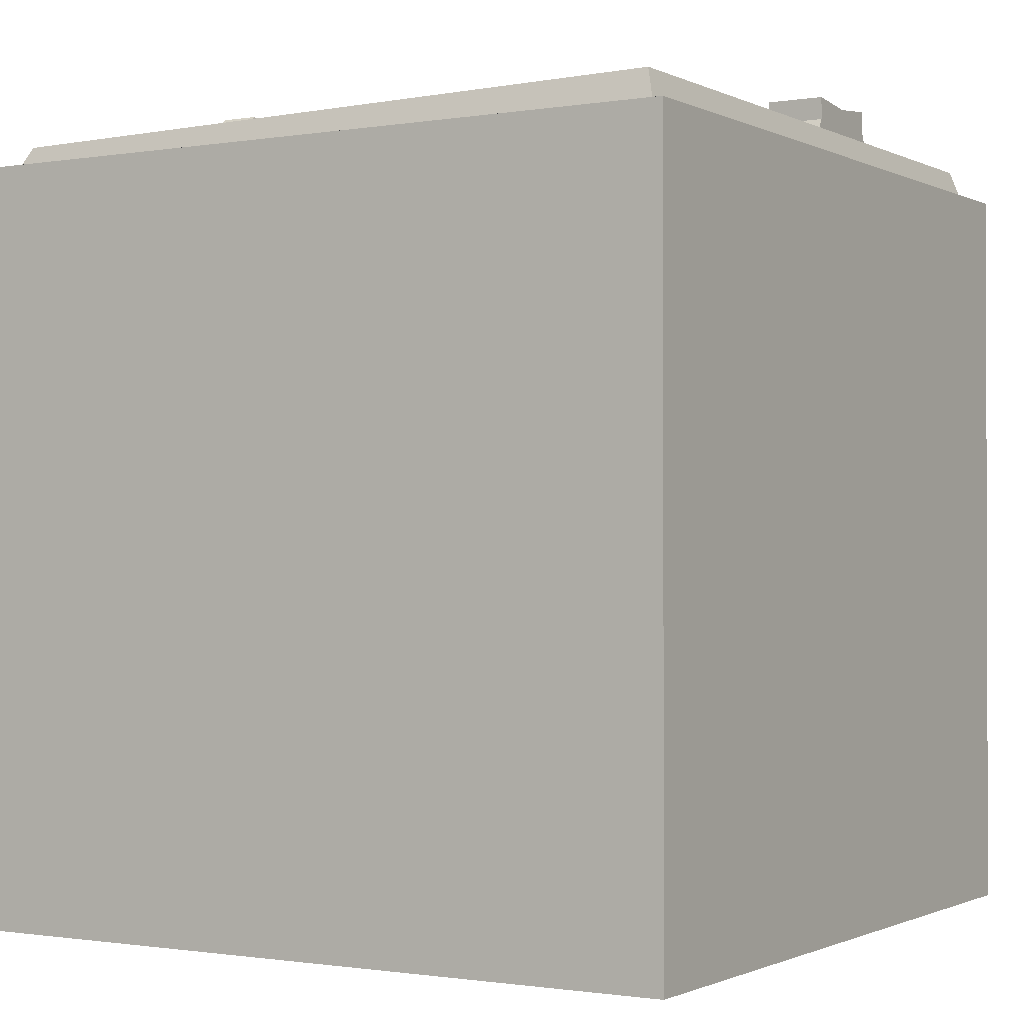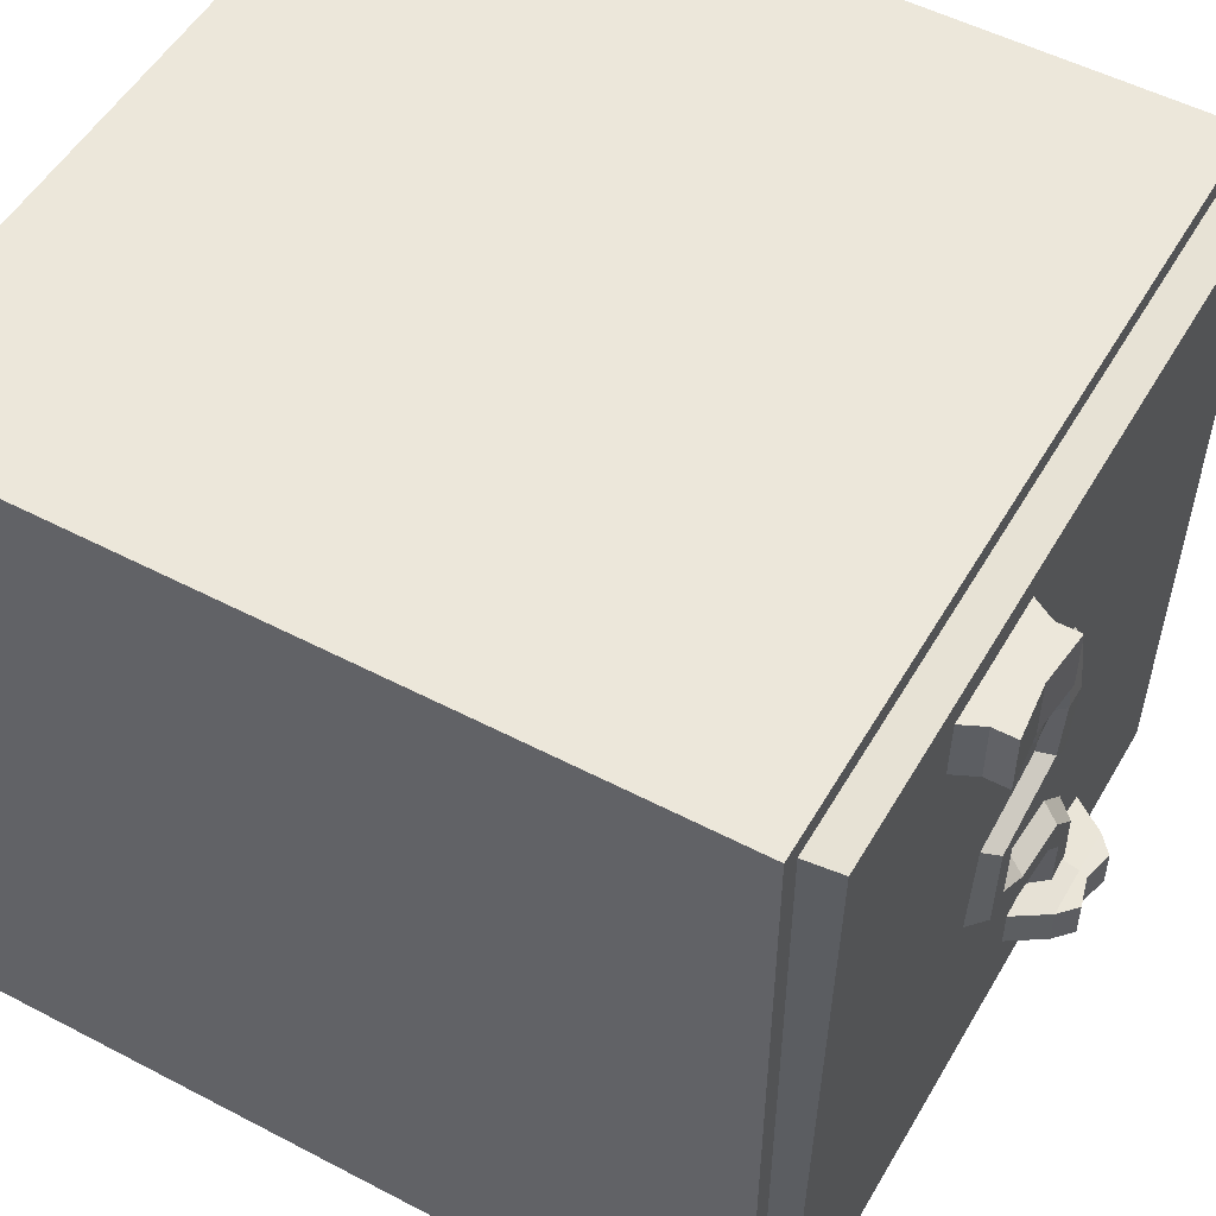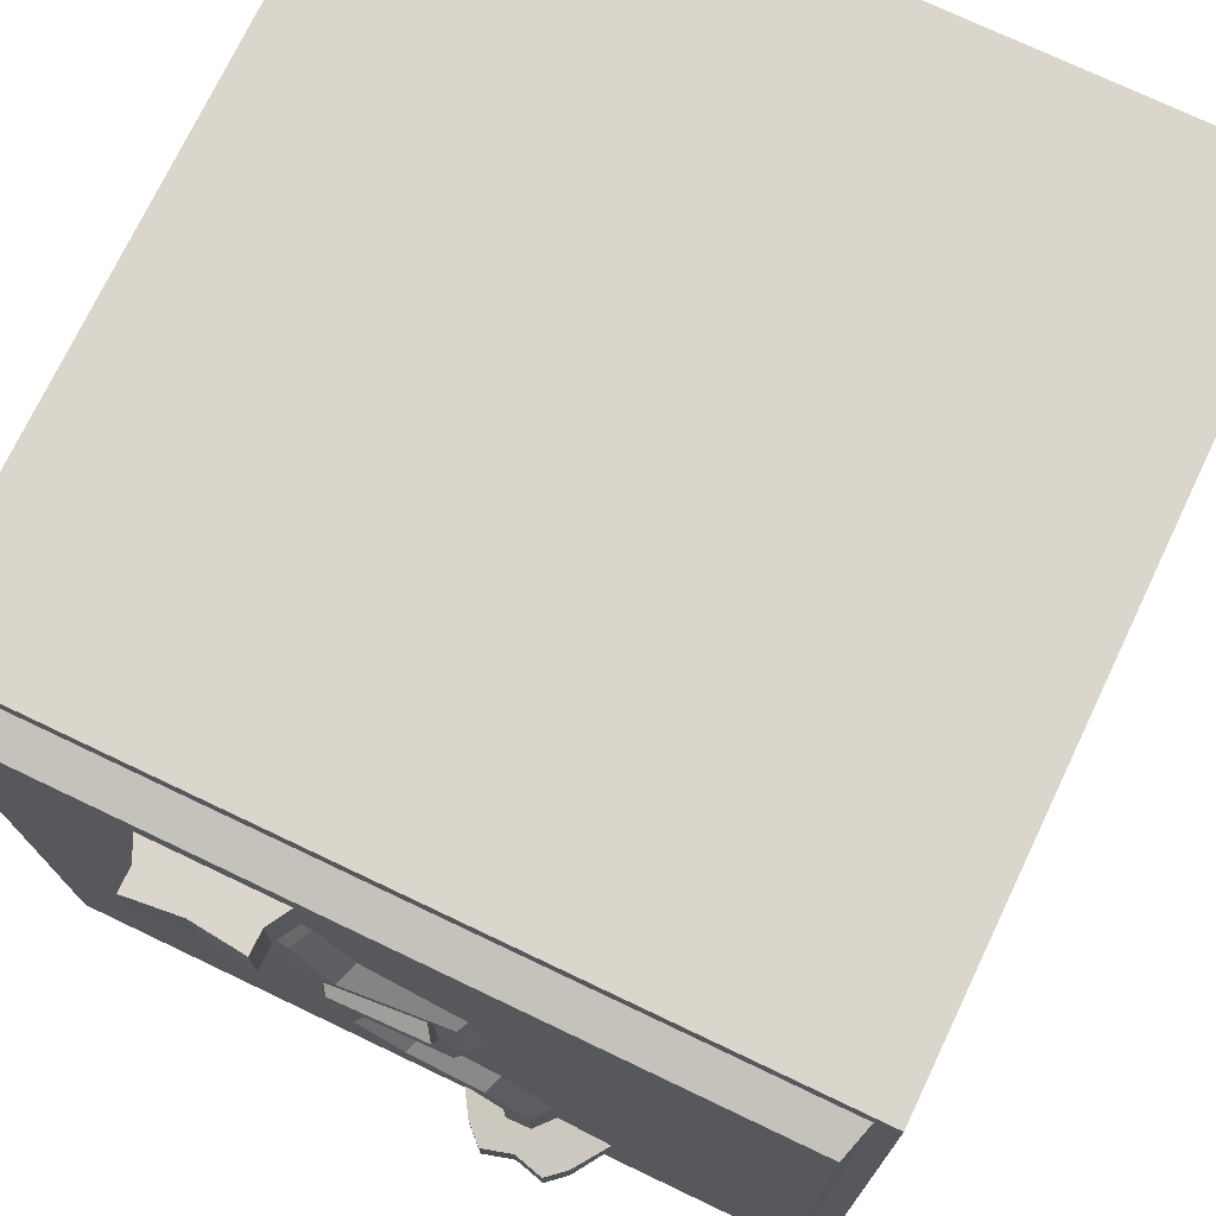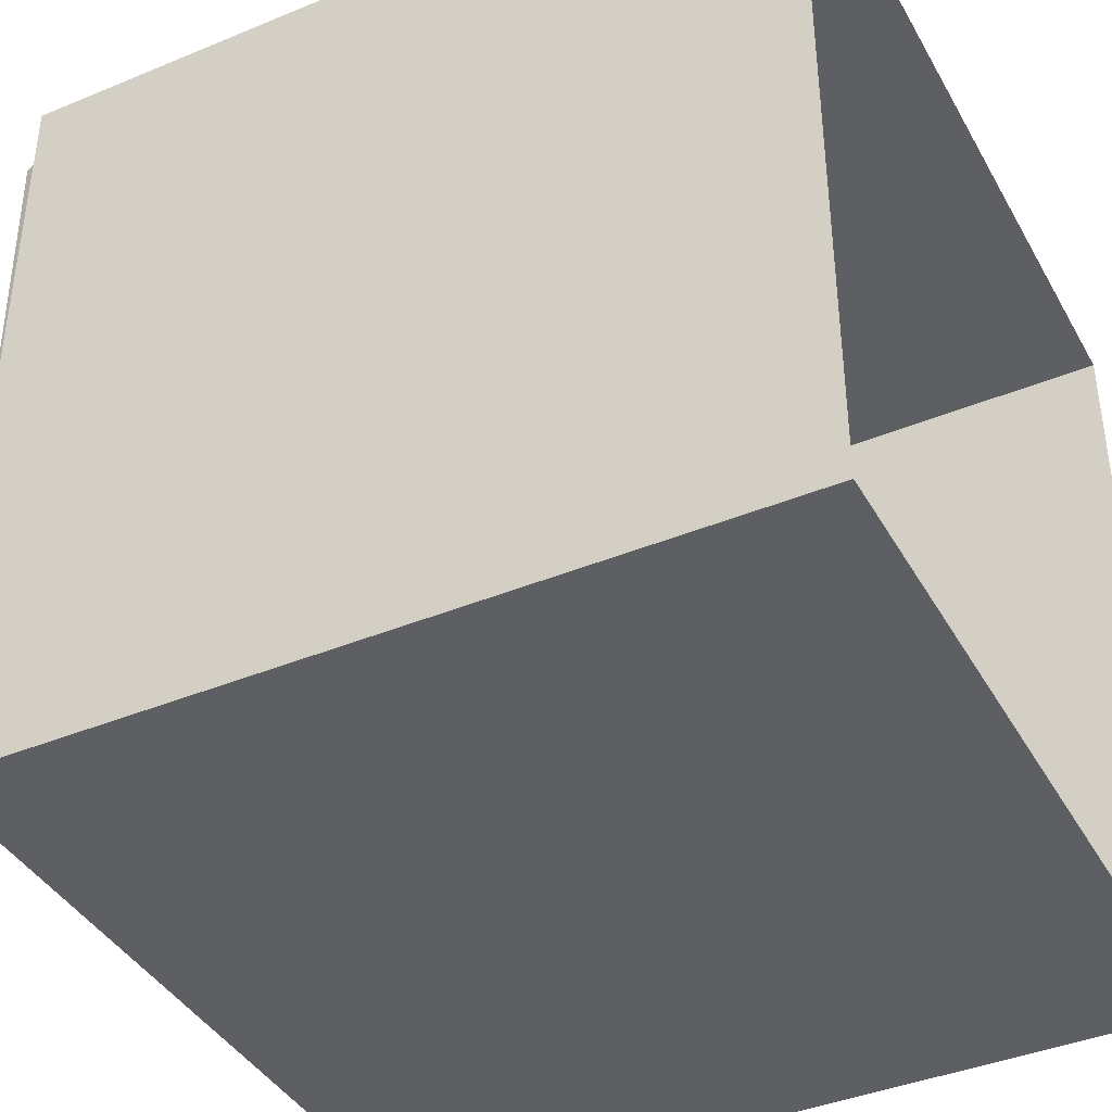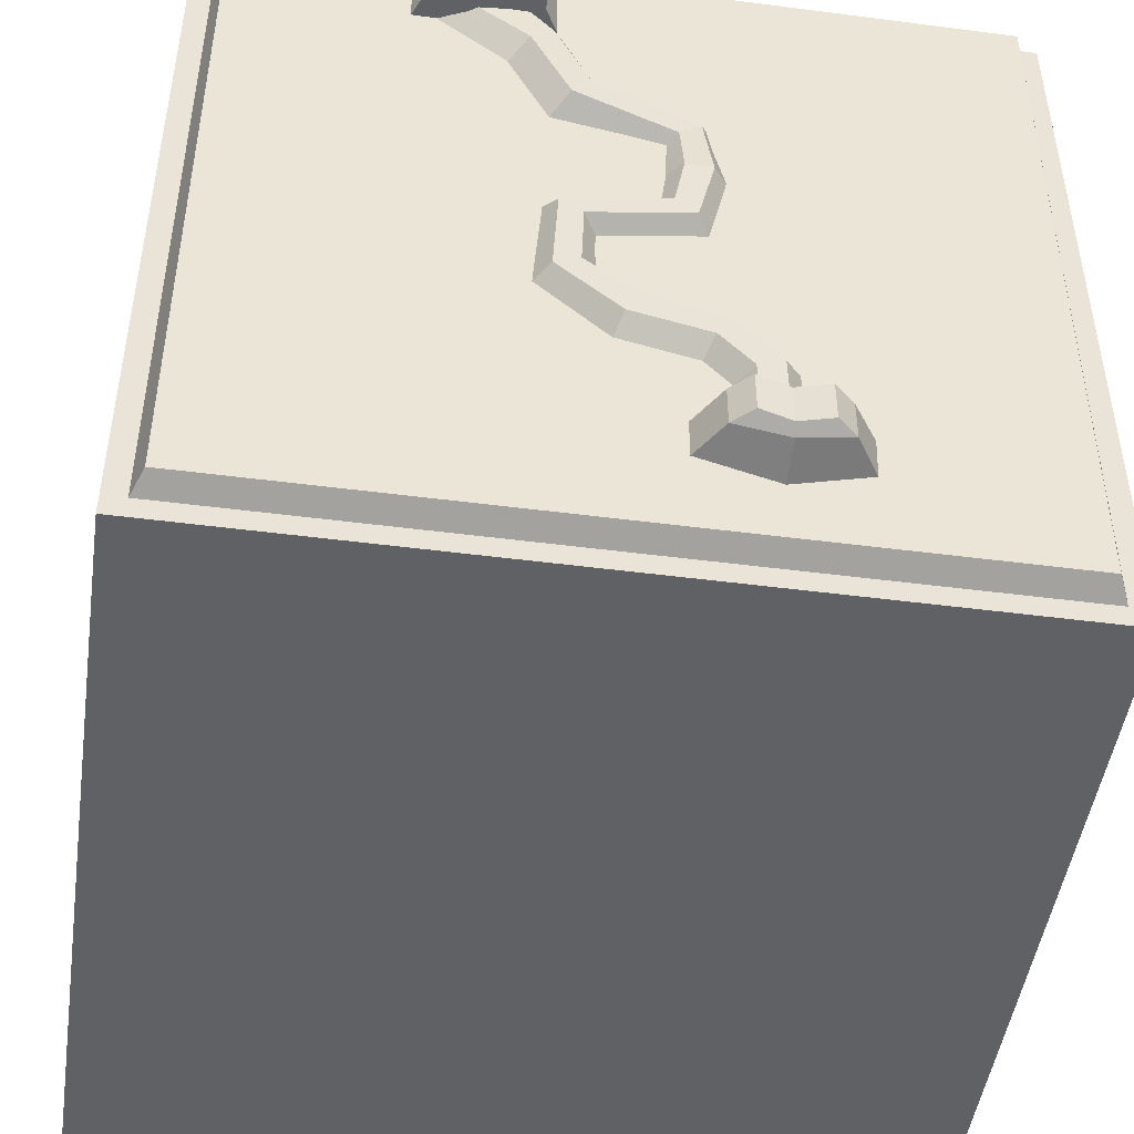
<metadata>
{"format":"obj","ext":"obj","renderer":"f3d","projection":"perspective","resolution":1024,"background":"white","views":[{"elev":-1.0,"azim":-58.7,"up":"+Y"},{"elev":52.1,"azim":119.5,"up":"+Z"},{"elev":73.7,"azim":-154.5,"up":"+Z"},{"elev":-40.3,"azim":-63.0,"up":"+Z"},{"elev":-47.9,"azim":171.7,"up":"+Z"}]}
</metadata>
<code>
o Cube.006_Cube.017
v 0.1652 0.08283 0.8428
v 0.1993 0.2001 0.8428
v 0.1652 0.08283 0.6888
v 0.1993 0.2001 0.6888
v 0.497 0.08283 0.8428
v 0.4704 0.2001 0.8428
v 0.497 0.08283 0.6888
v 0.4704 0.2001 0.6888
v 0.3349 0.08283 0.6888
v 0.3349 0.186 0.6888
v 0.3349 0.08283 0.8428
v 0.3349 0.186 0.8428
v 0.1993 0.1413 0.8428
v 0.1993 0.1413 0.6888
v 0.4704 0.1413 0.6888
v 0.4704 0.1413 0.8428
v 0.3349 0.1413 0.8428
v 0.3349 0.1413 0.6888
v -1 -2 1
v -1 0 1
v -1 -2 -1
v -1 0 -1
v 1 -2 1
v 1 0 1
v 1 -2 -1
v 1 0 -1
v -0.9468 0 0.9468
v -0.9468 0 -0.9468
v 0.9468 0 -0.9468
v 0.9468 0 0.9468
v -0.9216 0.0858 0.9208
v -0.9216 0.05743 -0.9208
v 0.9216 0.05688 -0.9208
v 0.9216 0.08525 0.9208
v -0.3385 0.0545 -0.4346
v -0.2911 0.1113 -0.4525
v -0.3438 0.0545 -0.6303
v -0.2932 0.1113 -0.6303
v -0.1828 0.0545 -0.4933
v -0.2302 0.1113 -0.4754
v -0.1774 0.0545 -0.6303
v -0.2281 0.1113 -0.6303
v -0.2132 0.0545 -0.2898
v -0.1871 0.1113 -0.3331
v -0.1535 0.1113 -0.3889
v -0.1274 0.0545 -0.4323
v -0.02302 0.0545 -0.2429
v 8.1e-05 0.1113 -0.2879
v 0.02981 0.1113 -0.3459
v 0.05291 0.0545 -0.3909
v 0.0708 0.0545 -0.1695
v 0.1173 0.1113 -0.1894
v 0.1772 0.1113 -0.2151
v 0.2237 0.0545 -0.2351
v 0.07028 0.0545 -0.05885
v 0.1118 0.1113 -0.02981
v 0.1651 0.1113 0.007538
v 0.2066 0.0545 0.03657
v -0.1698 0.0545 -0.01705
v -0.1307 0.1113 0.01517
v -0.0805 0.1113 0.05663
v -0.04145 0.0545 0.08886
v -0.2207 0.05342 0.1876
v -0.1708 0.1109 0.1894
v -0.1058 0.1117 0.193
v -0.05456 0.05559 0.197
v -0.1836 0.04395 0.3945
v -0.1497 0.1019 0.3586
v -0.0986 0.1039 0.3183
v -0.05303 0.04913 0.2915
v 0.06825 0.07288 0.4781
v 0.09559 0.1303 0.4363
v 0.14 0.1319 0.3887
v 0.1816 0.077 0.3564
v 0.1408 0.07042 0.6552
v 0.1776 0.1285 0.6226
v 0.2316 0.1307 0.5862
v 0.2789 0.07681 0.5499
v 0.2856 0.08117 0.7918
v 0.3295 0.1285 0.8054
v 0.4 0.1215 0.7329
v 0.4967 0.0732 0.7189
v -0.4692 0.06508 -0.616
v -0.3598 0.196 -0.618
v -0.4661 0.06292 -0.7209
v -0.3598 0.196 -0.7209
v -0.09844 0.06292 -0.618
v -0.2033 0.1975 -0.618
v -0.09844 0.06292 -0.7209
v -0.2033 0.1975 -0.7209
v -0.2815 0.1757 -0.7209
v -0.2823 0.06292 -0.7752
v -0.2823 0.06292 -0.5803
v -0.2815 0.1757 -0.618
v -0.1565 0.1536 -0.618
v -0.1565 0.1536 -0.7209
v -0.4081 0.1536 -0.7209
v -0.4081 0.1536 -0.618
v -0.2823 0.1585 -0.7497
v -0.2823 0.155 -0.6062
f 13 2 4 14
f 18 10 8 15
f 15 8 6 16
f 17 12 2 13
f 10 4 2 12
f 8 10 12 6
f 16 6 12 17
f 14 4 10 18
f 3 14 18 9
f 5 16 17 11
f 11 17 13 1
f 7 15 16 5
f 9 18 15 7
f 1 13 14 3
f 19 20 22 21
f 21 22 26 25
f 25 26 24 23
f 23 24 20 19
f 24 26 29 30
f 27 30 34 31
f 22 20 27 28
f 20 24 30 27
f 26 22 28 29
f 33 32 31 34
f 29 28 32 33
f 30 29 33 34
f 28 27 31 32
f 35 36 38 37
f 37 38 42 41
f 41 42 40 39
f 40 36 44 45
f 42 38 36 40
f 45 44 48 49
f 39 40 45 46
f 36 35 43 44
f 46 45 49 50
f 44 43 47 48
f 53 52 56 57
f 48 47 51 52
f 49 48 52 53
f 50 49 53 54
f 58 57 61 62
f 54 53 57 58
f 91 86 84 94
f 52 51 55 56
f 97 86 91 99
f 100 94 84 98
f 56 55 59 60
f 57 56 60 61
f 65 64 68 69
f 60 59 63 64
f 61 60 64 65
f 62 61 65 66
f 96 90 88 95
f 66 65 69 70
f 99 91 90 96
f 64 63 67 68
f 98 84 86 97
f 68 67 71 72
f 69 68 72 73
f 70 69 73 74
f 77 76 80 81
f 72 71 75 76
f 73 72 76 77
f 74 73 77 78
f 82 81 80 79
f 78 77 81 82
f 76 75 79 80
f 95 88 94 100
f 90 91 94 88
f 87 95 100 93
f 83 98 97 85
f 92 99 96 89
f 89 96 95 87
f 93 100 98 83
f 85 97 99 92

</code>
